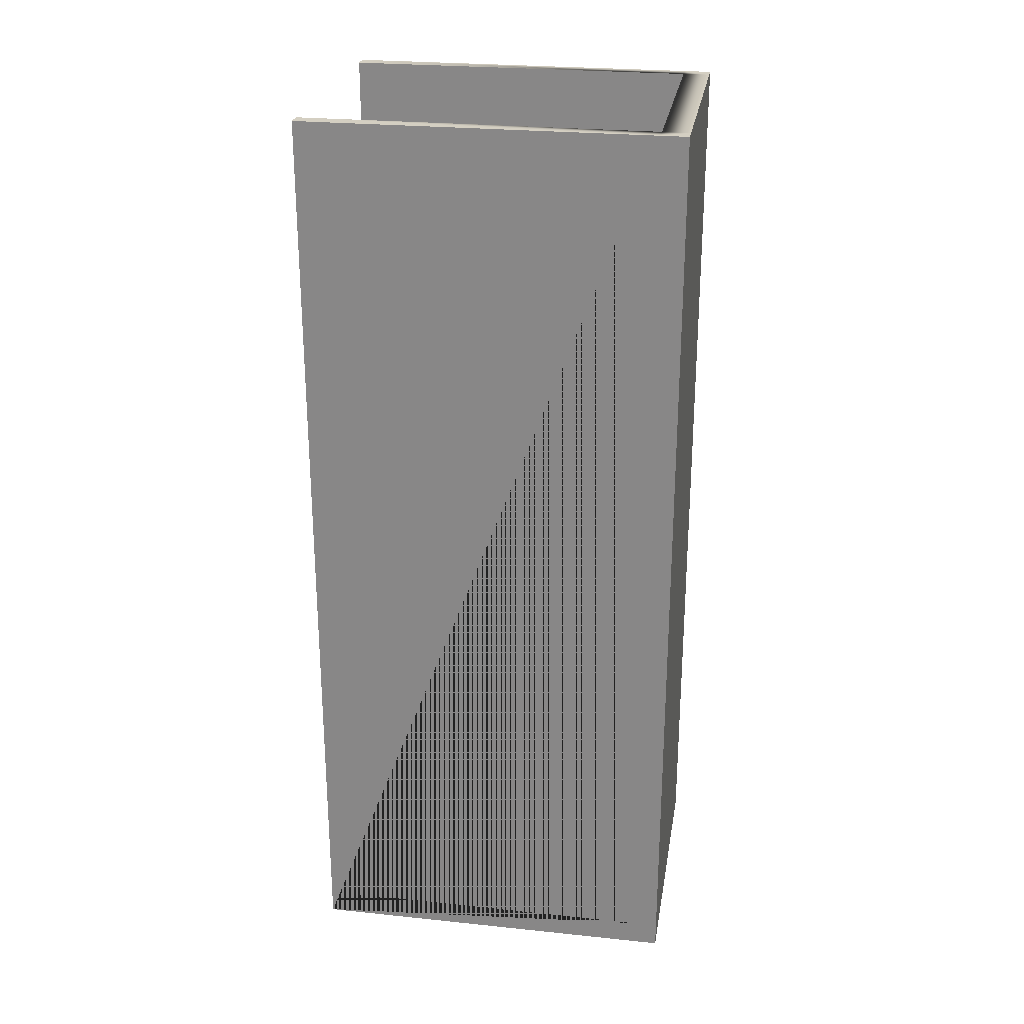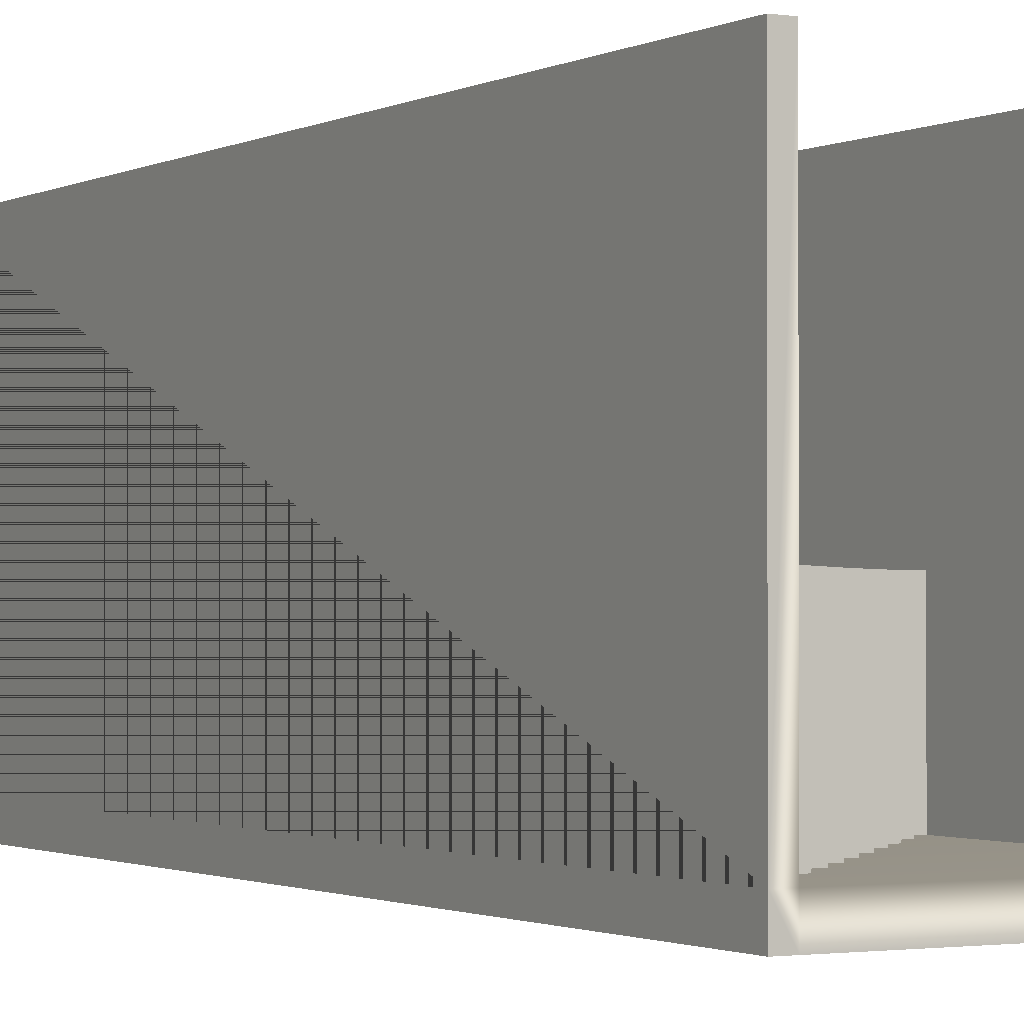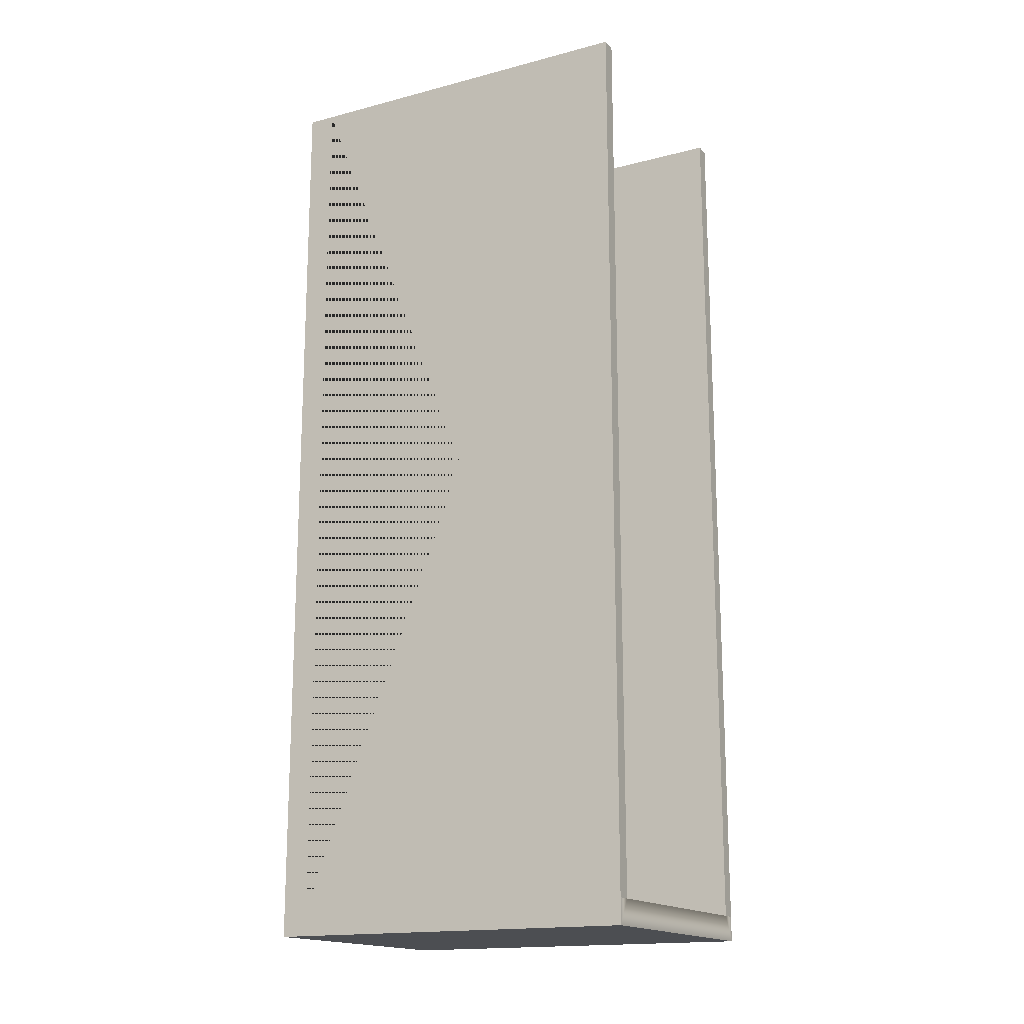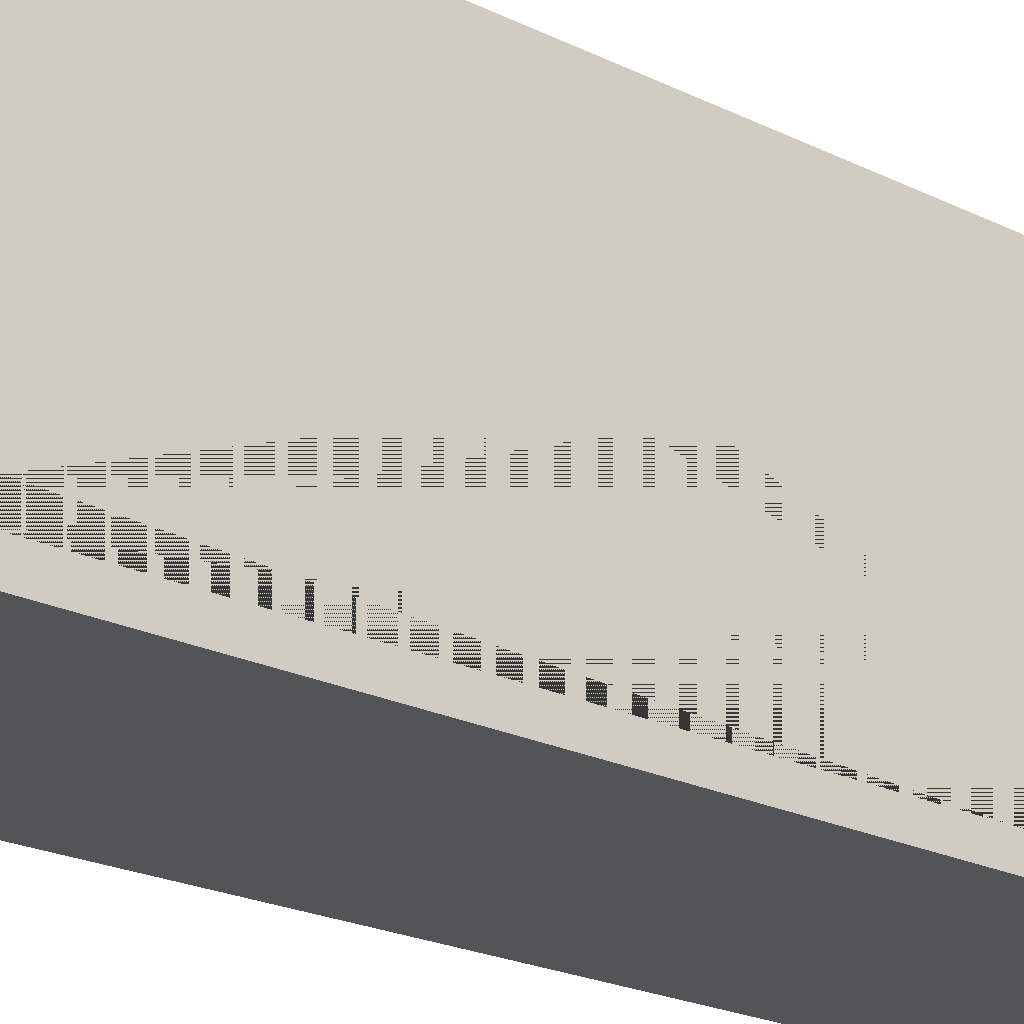
<metadata>
{"format":"obj","ext":"obj","renderer":"f3d","projection":"perspective","resolution":1024,"background":"white","views":[{"elev":25.7,"azim":99.4,"up":"+Y"},{"elev":-1.4,"azim":150.9,"up":"+Z"},{"elev":-16.7,"azim":-62.2,"up":"+Y"},{"elev":-23.0,"azim":-129.6,"up":"+Z"}]}
</metadata>
<code>
g default
v 3.97 6.857 -8.5
v 5.293 6.857 -8.5
v 6.617 6.857 -8.5
v 2.647 8.18 -8.5
v 3.97 8.18 -8.5
v 5.293 8.18 -8.5
v 6.617 8.18 -8.5
v 1.323 9.504 -8.5
v 2.647 9.504 -8.5
v 3.97 9.504 -8.5
v 5.293 9.504 -8.5
v 0 10.83 -8.5
v 1.323 10.83 -8.5
v 2.647 10.83 -8.5
v 3.97 10.83 -8.5
v -1.323 12.15 -8.5
v 0 12.15 -8.5
v 1.323 12.15 -8.5
v 2.647 12.15 -8.5
v -2.647 13.47 -8.5
v -1.323 13.47 -8.5
v 0 13.47 -8.5
v 1.323 13.47 -8.5
v -3.97 14.8 -8.5
v -2.647 14.8 -8.5
v -1.323 14.8 -8.5
v 0 14.8 -8.5
v -5.293 16.12 -8.5
v -3.97 16.12 -8.5
v -2.647 16.12 -8.5
v -1.323 16.12 -8.5
v -6.617 17.44 -8.5
v -5.293 17.44 -8.5
v -3.97 17.44 -8.5
v -2.647 17.44 -8.5
v -6.617 18.77 -8.5
v -5.293 18.77 -8.5
v -3.97 18.77 -8.5
v 3.97 6.857 -1.633
v 5.293 6.857 -1.633
v 5.293 8.18 -1.633
v 3.97 8.18 -1.633
v 6.617 6.857 -1.633
v 6.617 8.18 -1.633
v 2.647 8.18 -1.633
v 3.97 9.504 -1.633
v 2.647 9.504 -1.633
v 5.293 9.504 -1.633
v 1.323 9.504 -1.633
v 2.647 10.83 -1.633
v 1.323 10.83 -1.633
v 3.97 10.83 -1.633
v 0 10.83 -1.633
v 1.323 12.15 -1.633
v 0 12.15 -1.633
v 2.647 12.15 -1.633
v -1.323 12.15 -1.633
v 0 13.47 -1.633
v -1.323 13.47 -1.633
v 1.323 13.47 -1.633
v -2.647 13.47 -1.633
v -1.323 14.8 -1.633
v -2.647 14.8 -1.633
v 0 14.8 -1.633
v -3.97 14.8 -1.633
v -2.647 16.12 -1.633
v -3.97 16.12 -1.633
v -1.323 16.12 -1.633
v -5.293 16.12 -1.633
v -3.97 17.44 -1.633
v -5.293 17.44 -1.633
v -2.647 17.44 -1.633
v -6.617 17.44 -1.633
v -5.293 18.77 -1.633
v -6.617 18.77 -1.633
v -3.97 18.77 -1.633
v -7.395 -15.64 9.878
v 7.395 -15.64 9.878
v -7.395 32.88 -9.878
v 7.395 32.88 -9.878
v -7.395 -15.64 -9.878
v 7.395 -15.64 -9.878
v -7.395 32.88 -8.471
v -7.395 -14.31 9.878
v -7.395 -14.32 -8.502
v 7.395 32.88 -8.471
v 7.395 -14.32 -8.502
v 7.395 -14.31 9.878
v -6.61 -15.64 9.878
v -6.61 -14.31 9.878
v -6.61 -14.32 -8.502
v -6.61 32.88 -8.471
v -6.61 32.88 -9.878
v -6.61 -15.64 -9.878
v 6.61 -14.31 9.878
v 6.61 -15.64 9.878
v 6.61 -15.64 -9.878
v 6.61 32.88 -9.878
v 6.61 32.88 -8.471
v 6.61 -14.32 -8.502
v -7.395 32.88 9.849
v -6.61 32.88 9.849
v 6.61 32.88 9.849
v 7.395 32.88 9.849
v -3.97 17.44 -1.672
v -5.293 17.44 -1.672
v -6.617 17.44 -1.672
v -2.647 18.77 -1.672
v -3.97 18.77 -1.672
v -5.293 18.77 -1.672
v -6.617 18.77 -1.672
v -1.323 20.09 -1.672
v -2.647 20.09 -1.672
v -3.97 20.09 -1.672
v -5.293 20.09 -1.672
v 0 21.41 -1.672
v -1.323 21.41 -1.672
v -2.647 21.41 -1.672
v -3.97 21.41 -1.672
v 1.323 22.74 -1.672
v 0 22.74 -1.672
v -1.323 22.74 -1.672
v -2.647 22.74 -1.672
v 2.647 24.06 -1.672
v 1.323 24.06 -1.672
v 0 24.06 -1.672
v -1.323 24.06 -1.672
v 3.97 25.38 -1.672
v 2.647 25.38 -1.672
v 1.323 25.38 -1.672
v 0 25.38 -1.672
v 5.293 26.71 -1.672
v 3.97 26.71 -1.672
v 2.647 26.71 -1.672
v 1.323 26.71 -1.672
v 6.617 28.03 -1.672
v 5.293 28.03 -1.672
v 3.97 28.03 -1.672
v 2.647 28.03 -1.672
v 6.617 29.35 -1.672
v 5.293 29.35 -1.672
v 3.97 29.35 -1.672
v -3.97 17.44 -8.539
v -5.293 17.44 -8.539
v -5.293 18.77 -8.539
v -3.97 18.77 -8.539
v -6.617 17.44 -8.539
v -6.617 18.77 -8.539
v -2.647 18.77 -8.539
v -3.97 20.09 -8.539
v -2.647 20.09 -8.539
v -5.293 20.09 -8.539
v -1.323 20.09 -8.539
v -2.647 21.41 -8.539
v -1.323 21.41 -8.539
v -3.97 21.41 -8.539
v -0 21.41 -8.539
v -1.323 22.74 -8.539
v -0 22.74 -8.539
v -2.647 22.74 -8.539
v 1.323 22.74 -8.539
v -0 24.06 -8.539
v 1.323 24.06 -8.539
v -1.323 24.06 -8.539
v 2.647 24.06 -8.539
v 1.323 25.38 -8.539
v 2.647 25.38 -8.539
v -0 25.38 -8.539
v 3.97 25.38 -8.539
v 2.647 26.71 -8.539
v 3.97 26.71 -8.539
v 1.323 26.71 -8.539
v 5.293 26.71 -8.539
v 3.97 28.03 -8.539
v 5.293 28.03 -8.539
v 2.647 28.03 -8.539
v 6.617 28.03 -8.539
v 5.293 29.35 -8.539
v 6.617 29.35 -8.539
v 3.97 29.35 -8.539
v -3.97 -3.704 -1.672
v -5.293 -3.704 -1.672
v -6.617 -3.704 -1.672
v -2.647 -2.381 -1.672
v -3.97 -2.381 -1.672
v -5.293 -2.381 -1.672
v -6.617 -2.381 -1.672
v -1.323 -1.057 -1.672
v -2.647 -1.057 -1.672
v -3.97 -1.057 -1.672
v -5.293 -1.057 -1.672
v 0 0.2661 -1.672
v -1.323 0.2661 -1.672
v -2.647 0.2661 -1.672
v -3.97 0.2661 -1.672
v 1.323 1.589 -1.672
v 0 1.589 -1.672
v -1.323 1.589 -1.672
v -2.647 1.589 -1.672
v 2.647 2.913 -1.672
v 1.323 2.913 -1.672
v 0 2.913 -1.672
v -1.323 2.913 -1.672
v 3.97 4.236 -1.672
v 2.647 4.236 -1.672
v 1.323 4.236 -1.672
v 0 4.236 -1.672
v 5.293 5.559 -1.672
v 3.97 5.559 -1.672
v 2.647 5.559 -1.672
v 1.323 5.559 -1.672
v 6.617 6.883 -1.672
v 5.293 6.883 -1.672
v 3.97 6.883 -1.672
v 2.647 6.883 -1.672
v 6.617 8.206 -1.672
v 5.293 8.206 -1.672
v 3.97 8.206 -1.672
v -3.97 -3.704 -8.539
v -5.293 -3.704 -8.539
v -5.293 -2.381 -8.539
v -3.97 -2.381 -8.539
v -6.617 -3.704 -8.539
v -6.617 -2.381 -8.539
v -2.647 -2.381 -8.539
v -3.97 -1.057 -8.539
v -2.647 -1.057 -8.539
v -5.293 -1.057 -8.539
v -1.323 -1.057 -8.539
v -2.647 0.2661 -8.539
v -1.323 0.2661 -8.539
v -3.97 0.2661 -8.539
v -0 0.2661 -8.539
v -1.323 1.589 -8.539
v -0 1.589 -8.539
v -2.647 1.589 -8.539
v 1.323 1.589 -8.539
v -0 2.913 -8.539
v 1.323 2.913 -8.539
v -1.323 2.913 -8.539
v 2.647 2.913 -8.539
v 1.323 4.236 -8.539
v 2.647 4.236 -8.539
v -0 4.236 -8.539
v 3.97 4.236 -8.539
v 2.647 5.559 -8.539
v 3.97 5.559 -8.539
v 1.323 5.559 -8.539
v 5.293 5.559 -8.539
v 3.97 6.883 -8.539
v 5.293 6.883 -8.539
v 2.647 6.883 -8.539
v 6.617 6.883 -8.539
v 5.293 8.206 -8.539
v 6.617 8.206 -8.539
v 3.97 8.206 -8.539
v 3.97 -14.28 -8.5
v 5.293 -14.28 -8.5
v 6.617 -14.28 -8.5
v 2.647 -12.96 -8.5
v 3.97 -12.96 -8.5
v 5.293 -12.96 -8.5
v 6.617 -12.96 -8.5
v 1.323 -11.64 -8.5
v 2.647 -11.64 -8.5
v 3.97 -11.64 -8.5
v 5.293 -11.64 -8.5
v 0 -10.31 -8.5
v 1.323 -10.31 -8.5
v 2.647 -10.31 -8.5
v 3.97 -10.31 -8.5
v -1.323 -8.989 -8.5
v 0 -8.989 -8.5
v 1.323 -8.989 -8.5
v 2.647 -8.989 -8.5
v -2.647 -7.665 -8.5
v -1.323 -7.665 -8.5
v 0 -7.665 -8.5
v 1.323 -7.665 -8.5
v -3.97 -6.342 -8.5
v -2.647 -6.342 -8.5
v -1.323 -6.342 -8.5
v 0 -6.342 -8.5
v -5.293 -5.019 -8.5
v -3.97 -5.019 -8.5
v -2.647 -5.019 -8.5
v -1.323 -5.019 -8.5
v -6.617 -3.695 -8.5
v -5.293 -3.695 -8.5
v -3.97 -3.695 -8.5
v -2.647 -3.695 -8.5
v -6.617 -2.372 -8.5
v -5.293 -2.372 -8.5
v -3.97 -2.372 -8.5
v 3.97 -14.28 -1.633
v 5.293 -14.28 -1.633
v 5.293 -12.96 -1.633
v 3.97 -12.96 -1.633
v 6.617 -14.28 -1.633
v 6.617 -12.96 -1.633
v 2.647 -12.96 -1.633
v 3.97 -11.64 -1.633
v 2.647 -11.64 -1.633
v 5.293 -11.64 -1.633
v 1.323 -11.64 -1.633
v 2.647 -10.31 -1.633
v 1.323 -10.31 -1.633
v 3.97 -10.31 -1.633
v 0 -10.31 -1.633
v 1.323 -8.989 -1.633
v 0 -8.989 -1.633
v 2.647 -8.989 -1.633
v -1.323 -8.989 -1.633
v 0 -7.665 -1.633
v -1.323 -7.665 -1.633
v 1.323 -7.665 -1.633
v -2.647 -7.665 -1.633
v -1.323 -6.342 -1.633
v -2.647 -6.342 -1.633
v 0 -6.342 -1.633
v -3.97 -6.342 -1.633
v -2.647 -5.019 -1.633
v -3.97 -5.019 -1.633
v -1.323 -5.019 -1.633
v -5.293 -5.019 -1.633
v -3.97 -3.695 -1.633
v -5.293 -3.695 -1.633
v -2.647 -3.695 -1.633
v -6.617 -3.695 -1.633
v -5.293 -2.372 -1.633
v -6.617 -2.372 -1.633
v -3.97 -2.372 -1.633
g pPlane5
f 39 40 41 42
f 40 43 44 41
f 45 42 46 47
f 42 41 48 46
f 49 47 50 51
f 47 46 52 50
f 53 51 54 55
f 51 50 56 54
f 57 55 58 59
f 55 54 60 58
f 61 59 62 63
f 59 58 64 62
f 65 63 66 67
f 63 62 68 66
f 69 67 70 71
f 67 66 72 70
f 73 71 74 75
f 71 70 76 74
f 1 5 6 2
f 2 6 7 3
f 4 9 10 5
f 5 10 11 6
f 8 13 14 9
f 9 14 15 10
f 12 17 18 13
f 13 18 19 14
f 16 21 22 17
f 17 22 23 18
f 20 25 26 21
f 21 26 27 22
f 24 29 30 25
f 25 30 31 26
f 28 33 34 29
f 29 34 35 30
f 32 36 37 33
f 33 37 38 34
f 1 2 40 39
f 5 1 39 42
f 2 3 43 40
f 3 7 44 43
f 7 6 41 44
f 4 5 42 45
f 9 4 45 47
f 6 11 48 41
f 11 10 46 48
f 8 9 47 49
f 13 8 49 51
f 10 15 52 46
f 15 14 50 52
f 12 13 51 53
f 17 12 53 55
f 14 19 56 50
f 19 18 54 56
f 16 17 55 57
f 21 16 57 59
f 18 23 60 54
f 23 22 58 60
f 20 21 59 61
f 25 20 61 63
f 22 27 64 58
f 27 26 62 64
f 24 25 63 65
f 29 24 65 67
f 26 31 68 62
f 31 30 66 68
f 28 29 67 69
f 33 28 69 71
f 30 35 72 66
f 35 34 70 72
f 32 33 71 73
f 37 36 75 74
f 36 32 73 75
f 34 38 76 70
f 38 37 74 76
f 77 89 90 84
f 83 92 93 79
f 79 93 94 81
f 81 94 89 77
f 83 79 81 77 84 85
f 78 82 80 86 87 88
f 95 96 78 88
f 98 99 86 80
f 97 98 80 82
f 96 97 82 78
f 90 89 96 95
f 100 91 90 95
f 99 92 91 100
f 98 93 92 99
f 97 94 93 98
f 96 89 94 97
f 92 83 101 102
f 86 99 103 104
f 85 84 101 83
f 88 87 86 104
f 90 91 92 102
f 100 95 103 99
f 95 88 104 103
f 84 90 102 101
f 143 144 145 146
f 144 147 148 145
f 149 146 150 151
f 146 145 152 150
f 153 151 154 155
f 151 150 156 154
f 157 155 158 159
f 155 154 160 158
f 161 159 162 163
f 159 158 164 162
f 165 163 166 167
f 163 162 168 166
f 169 167 170 171
f 167 166 172 170
f 173 171 174 175
f 171 170 176 174
f 177 175 178 179
f 175 174 180 178
f 105 109 110 106
f 106 110 111 107
f 108 113 114 109
f 109 114 115 110
f 112 117 118 113
f 113 118 119 114
f 116 121 122 117
f 117 122 123 118
f 120 125 126 121
f 121 126 127 122
f 124 129 130 125
f 125 130 131 126
f 128 133 134 129
f 129 134 135 130
f 132 137 138 133
f 133 138 139 134
f 136 140 141 137
f 137 141 142 138
f 105 106 144 143
f 109 105 143 146
f 106 107 147 144
f 107 111 148 147
f 111 110 145 148
f 108 109 146 149
f 113 108 149 151
f 110 115 152 145
f 115 114 150 152
f 112 113 151 153
f 117 112 153 155
f 114 119 156 150
f 119 118 154 156
f 116 117 155 157
f 121 116 157 159
f 118 123 160 154
f 123 122 158 160
f 120 121 159 161
f 125 120 161 163
f 122 127 164 158
f 127 126 162 164
f 124 125 163 165
f 129 124 165 167
f 126 131 168 162
f 131 130 166 168
f 128 129 167 169
f 133 128 169 171
f 130 135 172 166
f 135 134 170 172
f 132 133 171 173
f 137 132 173 175
f 134 139 176 170
f 139 138 174 176
f 136 137 175 177
f 141 140 179 178
f 140 136 177 179
f 138 142 180 174
f 142 141 178 180
f 219 220 221 222
f 220 223 224 221
f 225 222 226 227
f 222 221 228 226
f 229 227 230 231
f 227 226 232 230
f 233 231 234 235
f 231 230 236 234
f 237 235 238 239
f 235 234 240 238
f 241 239 242 243
f 239 238 244 242
f 245 243 246 247
f 243 242 248 246
f 249 247 250 251
f 247 246 252 250
f 253 251 254 255
f 251 250 256 254
f 181 185 186 182
f 182 186 187 183
f 184 189 190 185
f 185 190 191 186
f 188 193 194 189
f 189 194 195 190
f 192 197 198 193
f 193 198 199 194
f 196 201 202 197
f 197 202 203 198
f 200 205 206 201
f 201 206 207 202
f 204 209 210 205
f 205 210 211 206
f 208 213 214 209
f 209 214 215 210
f 212 216 217 213
f 213 217 218 214
f 181 182 220 219
f 185 181 219 222
f 182 183 223 220
f 183 187 224 223
f 187 186 221 224
f 184 185 222 225
f 189 184 225 227
f 186 191 228 221
f 191 190 226 228
f 188 189 227 229
f 193 188 229 231
f 190 195 232 226
f 195 194 230 232
f 192 193 231 233
f 197 192 233 235
f 194 199 236 230
f 199 198 234 236
f 196 197 235 237
f 201 196 237 239
f 198 203 240 234
f 203 202 238 240
f 200 201 239 241
f 205 200 241 243
f 202 207 244 238
f 207 206 242 244
f 204 205 243 245
f 209 204 245 247
f 206 211 248 242
f 211 210 246 248
f 208 209 247 249
f 213 208 249 251
f 210 215 252 246
f 215 214 250 252
f 212 213 251 253
f 217 216 255 254
f 216 212 253 255
f 214 218 256 250
f 218 217 254 256
f 295 296 297 298
f 296 299 300 297
f 301 298 302 303
f 298 297 304 302
f 305 303 306 307
f 303 302 308 306
f 309 307 310 311
f 307 306 312 310
f 313 311 314 315
f 311 310 316 314
f 317 315 318 319
f 315 314 320 318
f 321 319 322 323
f 319 318 324 322
f 325 323 326 327
f 323 322 328 326
f 329 327 330 331
f 327 326 332 330
f 257 261 262 258
f 258 262 263 259
f 260 265 266 261
f 261 266 267 262
f 264 269 270 265
f 265 270 271 266
f 268 273 274 269
f 269 274 275 270
f 272 277 278 273
f 273 278 279 274
f 276 281 282 277
f 277 282 283 278
f 280 285 286 281
f 281 286 287 282
f 284 289 290 285
f 285 290 291 286
f 288 292 293 289
f 289 293 294 290
f 257 258 296 295
f 261 257 295 298
f 258 259 299 296
f 259 263 300 299
f 263 262 297 300
f 260 261 298 301
f 265 260 301 303
f 262 267 304 297
f 267 266 302 304
f 264 265 303 305
f 269 264 305 307
f 266 271 308 302
f 271 270 306 308
f 268 269 307 309
f 273 268 309 311
f 270 275 312 306
f 275 274 310 312
f 272 273 311 313
f 277 272 313 315
f 274 279 316 310
f 279 278 314 316
f 276 277 315 317
f 281 276 317 319
f 278 283 320 314
f 283 282 318 320
f 280 281 319 321
f 285 280 321 323
f 282 287 324 318
f 287 286 322 324
f 284 285 323 325
f 289 284 325 327
f 286 291 328 322
f 291 290 326 328
f 288 289 327 329
f 293 292 331 330
f 292 288 329 331
f 290 294 332 326
f 294 293 330 332

</code>
